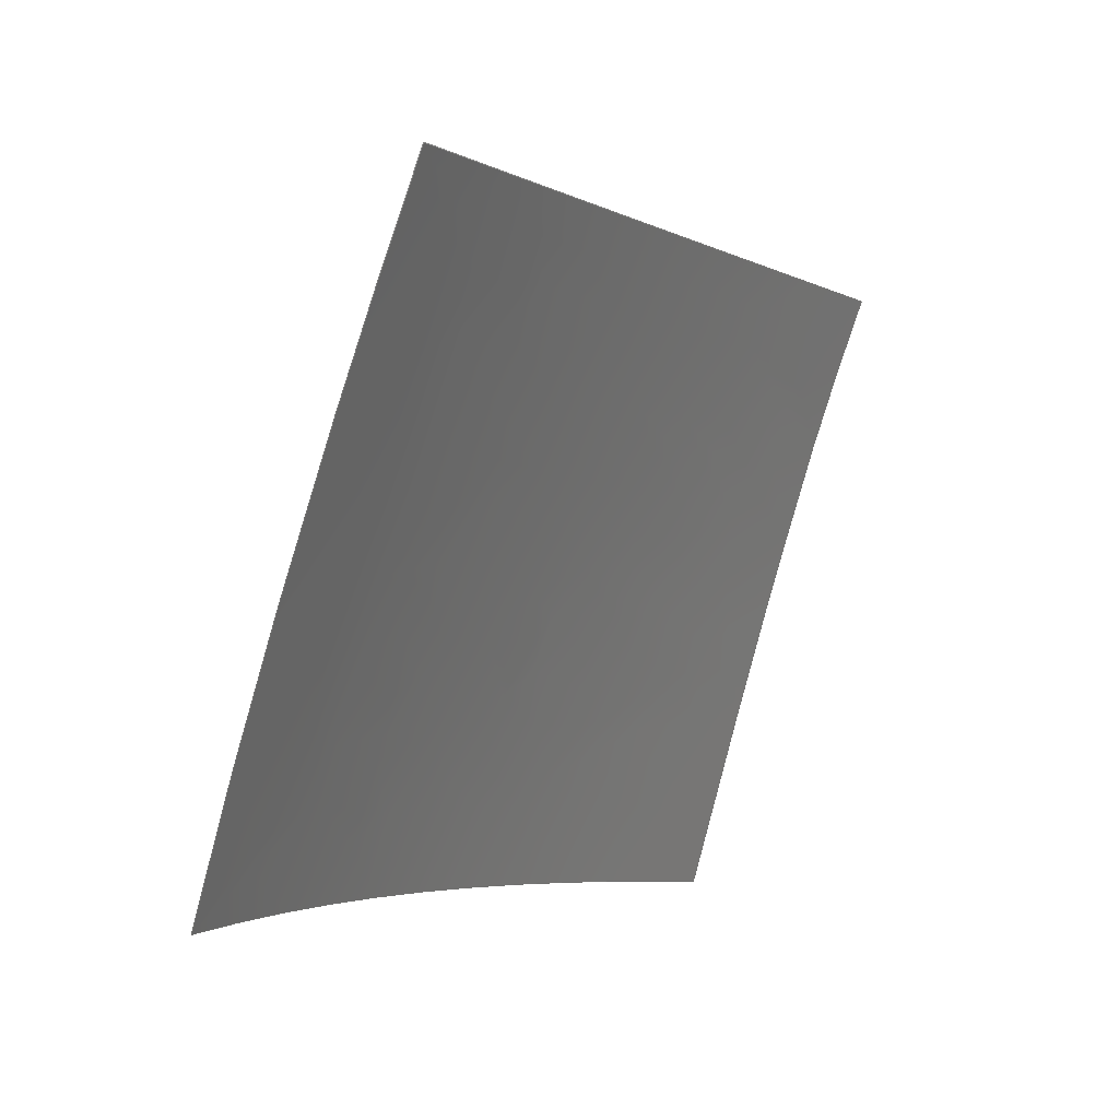
<metadata>
{"format":"step","ext":"stp","renderer":"f3d","projection":"perspective","resolution":1024,"background":"white","views":[{"elev":18.2,"azim":-58.1,"up":"+Y"}]}
</metadata>
<code>
ISO-10303-21;
DATA;
#1 = APPLICATION_PROTOCOL_DEFINITION('committee draft',
  'automotive_design',1997,#2);
#2 = APPLICATION_CONTEXT(
  'core data for automotive mechanical design processes');
#3 = SHAPE_DEFINITION_REPRESENTATION(#4,#10);
#4 = PRODUCT_DEFINITION_SHAPE('','',#5);
#5 = PRODUCT_DEFINITION('design','',#6,#9);
#6 = PRODUCT_DEFINITION_FORMATION('','',#7);
#7 = PRODUCT('Open CASCADE STEP translator 6.8 1210',
  'Open CASCADE STEP translator 6.8 1210','',(#8));
#8 = MECHANICAL_CONTEXT('',#2,'mechanical');
#9 = PRODUCT_DEFINITION_CONTEXT('part definition',#2,'design');
#10 = MANIFOLD_SURFACE_SHAPE_REPRESENTATION('',(#11,#15),#308);
#11 = AXIS2_PLACEMENT_3D('',#12,#13,#14);
#12 = CARTESIAN_POINT('',(0,0,0));
#13 = DIRECTION('',(0,0,1));
#14 = DIRECTION('',(1,0,-0));
#15 = SHELL_BASED_SURFACE_MODEL('',(#16));
#16 = OPEN_SHELL('',(#17));
#17 = ADVANCED_FACE('',(#18),#37,.F.);
#18 = FACE_BOUND('',#19,.F.);
#19 = EDGE_LOOP('',(#20,#120,#161,#227,#269));
#20 = ORIENTED_EDGE('',*,*,#21,.T.);
#21 = EDGE_CURVE('',#22,#24,#26,.T.);
#22 = VERTEX_POINT('',#23);
#23 = CARTESIAN_POINT('',(37.82,2.828,4.282)
  );
#24 = VERTEX_POINT('',#25);
#25 = CARTESIAN_POINT('',(19.81,-48.9,
    -1.284));
#26 = SURFACE_CURVE('',#27,(#36),.PCURVE_S1);
#27 = B_SPLINE_CURVE_WITH_KNOTS('',3,(#28,#29,#30,#31,#32,#33,#34,#35),
  .UNSPECIFIED.,.F.,.F.,(4,1,1,1,1,4),(0,0.2,0.4,0.6,0.8,1),
  .QUASI_UNIFORM_KNOTS.);
#28 = CARTESIAN_POINT('',(37.82,2.828,4.282)
  );
#29 = CARTESIAN_POINT('',(36.35,-1.535,3.651
    ));
#30 = CARTESIAN_POINT('',(34,-8.521,2.793)
  );
#31 = CARTESIAN_POINT('',(33.24,-10.47,2.556
    ));
#32 = CARTESIAN_POINT('',(31.82,-14.57,2.071
    ));
#33 = CARTESIAN_POINT('',(27.09,-27.72,0.7034
    ));
#34 = CARTESIAN_POINT('',(22.48,-40.96,-0.4769
    ));
#35 = CARTESIAN_POINT('',(19.81,-48.9,
    -1.284));
#36 = PCURVE('',#37,#92);
#37 = B_SPLINE_SURFACE_WITH_KNOTS('',3,3,(
    (#38,#39,#40,#41,#42,#43)
    ,(#44,#45,#46,#47,#48,#49)
    ,(#50,#51,#52,#53,#54,#55)
    ,(#56,#57,#58,#59,#60,#61)
    ,(#62,#63,#64,#65,#66,#67)
    ,(#68,#69,#70,#71,#72,#73)
    ,(#74,#75,#76,#77,#78,#79)
    ,(#80,#81,#82,#83,#84,#85)
    ,(#86,#87,#88,#89,#90,#91
    )),.UNSPECIFIED.,.F.,.F.,.F.,(4,1,1,1,1,1,4),(4,1,1,4),(
    -0.05661,0.2549,0.5,0.7453,
    0.8679,0.9292,1.054),(-0.04476,
    0.4053,0.8057,1.045),.UNSPECIFIED.);
#38 = CARTESIAN_POINT('',(-68.67,-28.09,
    -11.39));
#39 = CARTESIAN_POINT('',(-55.5,-31.52,
    -13.13));
#40 = CARTESIAN_POINT('',(-31.39,-38.24,
    -13.48));
#41 = CARTESIAN_POINT('',(-1.137,-47.45,
    -7.736));
#42 = CARTESIAN_POINT('',(16.77,-53.11,
    -2.151));
#43 = CARTESIAN_POINT('',(23.58,-55.21,-0.2486
    ));
#44 = CARTESIAN_POINT('',(-66.42,-20.05,
    -10.46));
#45 = CARTESIAN_POINT('',(-53.33,-23.61,
    -12.08));
#46 = CARTESIAN_POINT('',(-29.09,-30.49,
    -12.74));
#47 = CARTESIAN_POINT('',(1.35,-39.89,-7.333)
  );
#48 = CARTESIAN_POINT('',(19.1,-45.73,
    -1.463));
#49 = CARTESIAN_POINT('',(25.78,-47.95,0.6368
    ));
#50 = CARTESIAN_POINT('',(-62.18,-5.547,
    -8.494));
#51 = CARTESIAN_POINT('',(-49.21,-9.406,
    -10.13));
#52 = CARTESIAN_POINT('',(-24.83,-16.54,-11.01
    ));
#53 = CARTESIAN_POINT('',(5.784,-26.3,-6.174
    ));
#54 = CARTESIAN_POINT('',(23.35,-32.7,
    -0.3948));
#55 = CARTESIAN_POINT('',(29.92,-35.08,1.776
    ));
#56 = CARTESIAN_POINT('',(-55.74,15.17,-5.209
    ));
#57 = CARTESIAN_POINT('',(-42.85,10.94,-6.857
    ));
#58 = CARTESIAN_POINT('',(-18.49,3.471,-7.863)
  );
#59 = CARTESIAN_POINT('',(12.17,-6.831,
    -3.658));
#60 = CARTESIAN_POINT('',(29.66,-13.97,1.392
    ));
#61 = CARTESIAN_POINT('',(36.22,-16.64,3.257)
  );
#62 = CARTESIAN_POINT('',(-50.73,30.6,
    -2.475));
#63 = CARTESIAN_POINT('',(-37.84,26.24,
    -4.16));
#64 = CARTESIAN_POINT('',(-13.54,18.53,
    -5.146));
#65 = CARTESIAN_POINT('',(17.07,7.886,-1.28
    ));
#66 = CARTESIAN_POINT('',(34.62,0.4126,3.209)
  );
#67 = CARTESIAN_POINT('',(41.2,-2.376,4.875
    ));
#68 = CARTESIAN_POINT('',(-47.17,41.19,
    -0.461));
#69 = CARTESIAN_POINT('',(-34.25,36.87,
    -2.146));
#70 = CARTESIAN_POINT('',(-10.03,28.95,
    -3.137));
#71 = CARTESIAN_POINT('',(20.5,18.01,0.5767
    ));
#72 = CARTESIAN_POINT('',(38.16,10.62,4.852
    ));
#73 = CARTESIAN_POINT('',(44.78,7.856,6.437)
  );
#74 = CARTESIAN_POINT('',(-44.59,48.75,1.024
    ));
#75 = CARTESIAN_POINT('',(-31.63,44.52,-0.6479
    ));
#76 = CARTESIAN_POINT('',(-7.486,36.42,
    -1.663));
#77 = CARTESIAN_POINT('',(22.97,25.22,1.97
    ));
#78 = CARTESIAN_POINT('',(40.74,18.02,6.191
    ));
#79 = CARTESIAN_POINT('',(47.39,15.33,7.756
    ));
#80 = CARTESIAN_POINT('',(-43.02,53.24,1.937
    ));
#81 = CARTESIAN_POINT('',(-30.05,49.1,0.2809)
  );
#82 = CARTESIAN_POINT('',(-5.941,40.89,-0.7613
    ));
#83 = CARTESIAN_POINT('',(24.47,29.53,2.85
    ));
#84 = CARTESIAN_POINT('',(42.31,22.55,7.107)
  );
#85 = CARTESIAN_POINT('',(48.99,19.94,8.686)
  );
#86 = CARTESIAN_POINT('',(-41.96,56.27,2.565)
  );
#87 = CARTESIAN_POINT('',(-28.95,52.23,0.9291
    ));
#88 = CARTESIAN_POINT('',(-4.895,43.89,
    -0.1501));
#89 = CARTESIAN_POINT('',(25.45,32.34,3.44)
  );
#90 = CARTESIAN_POINT('',(43.36,25.57,7.767)
  );
#91 = CARTESIAN_POINT('',(50.06,23.03,9.371)
  );
#92 = DEFINITIONAL_REPRESENTATION('',(#93),#119);
#93 = B_SPLINE_CURVE_WITH_KNOTS('',3,(#94,#95,#96,#97,#98,#99,#100,#101,
    #102,#103,#104,#105,#106,#107,#108,#109,#110,#111,#112,#113,#114,
    #115,#116,#117,#118),.UNSPECIFIED.,.F.,.F.,(4,1,1,1,1,1,1,1,1,1,1,1,
    1,1,1,1,1,1,1,1,1,1,4),(0,0.04545,0.09091,
    0.1364,0.1818,0.2273,0.2727,
    0.3182,0.3636,0.4091,0.4545,0.5,
    0.5455,0.5909,0.6364,0.6818,
    0.7273,0.7727,0.8182,0.8636,
    0.9091,0.9545,1),.QUASI_UNIFORM_KNOTS.);
#94 = CARTESIAN_POINT('',(0.7503,0.9903));
#95 = CARTESIAN_POINT('',(0.7364,0.9904));
#96 = CARTESIAN_POINT('',(0.7098,0.9906));
#97 = CARTESIAN_POINT('',(0.6741,0.9909));
#98 = CARTESIAN_POINT('',(0.6432,0.9911));
#99 = CARTESIAN_POINT('',(0.6176,0.9912));
#100 = CARTESIAN_POINT('',(0.5982,0.9912));
#101 = CARTESIAN_POINT('',(0.5842,0.9911));
#102 = CARTESIAN_POINT('',(0.5734,0.9909));
#103 = CARTESIAN_POINT('',(0.5643,0.9908));
#104 = CARTESIAN_POINT('',(0.5551,0.9907));
#105 = CARTESIAN_POINT('',(0.5439,0.9906));
#106 = CARTESIAN_POINT('',(0.5299,0.9905));
#107 = CARTESIAN_POINT('',(0.5116,0.9903));
#108 = CARTESIAN_POINT('',(0.488,0.9901));
#109 = CARTESIAN_POINT('',(0.4578,0.9898));
#110 = CARTESIAN_POINT('',(0.4211,0.9893));
#111 = CARTESIAN_POINT('',(0.3784,0.9887));
#112 = CARTESIAN_POINT('',(0.33,0.9881));
#113 = CARTESIAN_POINT('',(0.2765,0.9873));
#114 = CARTESIAN_POINT('',(0.218,0.9865));
#115 = CARTESIAN_POINT('',(0.1542,0.9856));
#116 = CARTESIAN_POINT('',(0.08518,0.9846));
#117 = CARTESIAN_POINT('',(0.03552,0.9839));
#118 = CARTESIAN_POINT('',(0.009755,0.9836));
#119 = ( GEOMETRIC_REPRESENTATION_CONTEXT(2) 
PARAMETRIC_REPRESENTATION_CONTEXT() REPRESENTATION_CONTEXT('2D SPACE',''
  ) );
#120 = ORIENTED_EDGE('',*,*,#121,.T.);
#121 = EDGE_CURVE('',#24,#122,#124,.T.);
#122 = VERTEX_POINT('',#123);
#123 = CARTESIAN_POINT('',(-62.47,-24.22,
    -11.32));
#124 = SURFACE_CURVE('',#125,(#132),.PCURVE_S1);
#125 = B_SPLINE_CURVE_WITH_KNOTS('',3,(#126,#127,#128,#129,#130,#131),
  .UNSPECIFIED.,.F.,.F.,(4,1,1,4),(0,0.1827,0.5938,1),
  .UNSPECIFIED.);
#126 = CARTESIAN_POINT('',(19.81,-48.9,
    -1.284));
#127 = CARTESIAN_POINT('',(14.83,-47.29,
    -2.802));
#128 = CARTESIAN_POINT('',(-1.266,-42.08,
    -7.758));
#129 = CARTESIAN_POINT('',(-28.39,-33.74,
    -12.7));
#130 = CARTESIAN_POINT('',(-51,-27.34,
    -12.5));
#131 = CARTESIAN_POINT('',(-62.47,-24.22,
    -11.32));
#132 = PCURVE('',#37,#133);
#133 = DEFINITIONAL_REPRESENTATION('',(#134),#160);
#134 = B_SPLINE_CURVE_WITH_KNOTS('',3,(#135,#136,#137,#138,#139,#140,
    #141,#142,#143,#144,#145,#146,#147,#148,#149,#150,#151,#152,#153,
    #154,#155,#156,#157,#158,#159),.UNSPECIFIED.,.F.,.F.,(4,1,1,1,1,1,1,
    1,1,1,1,1,1,1,1,1,1,1,1,1,1,1,4),(0,0.04545,
    0.09091,0.1364,0.1818,0.2273,
    0.2727,0.3182,0.3636,0.4091,
    0.4545,0.5,0.5455,0.5909,0.6364,
    0.6818,0.7273,0.7727,0.8182,
    0.8636,0.9091,0.9545,1),
  .QUASI_UNIFORM_KNOTS.);
#135 = CARTESIAN_POINT('',(0.009755,0.9836));
#136 = CARTESIAN_POINT('',(0.009755,0.9688));
#137 = CARTESIAN_POINT('',(0.009755,0.9393));
#138 = CARTESIAN_POINT('',(0.009755,0.895));
#139 = CARTESIAN_POINT('',(0.009755,0.8508));
#140 = CARTESIAN_POINT('',(0.009755,0.8065));
#141 = CARTESIAN_POINT('',(0.009755,0.7622));
#142 = CARTESIAN_POINT('',(0.009755,0.718));
#143 = CARTESIAN_POINT('',(0.009755,0.6737));
#144 = CARTESIAN_POINT('',(0.009755,0.6294));
#145 = CARTESIAN_POINT('',(0.009755,0.5852));
#146 = CARTESIAN_POINT('',(0.009755,0.5409));
#147 = CARTESIAN_POINT('',(0.009755,0.4966));
#148 = CARTESIAN_POINT('',(0.009755,0.4524));
#149 = CARTESIAN_POINT('',(0.009755,0.4081));
#150 = CARTESIAN_POINT('',(0.009755,0.3638));
#151 = CARTESIAN_POINT('',(0.009755,0.3196));
#152 = CARTESIAN_POINT('',(0.009755,0.2753));
#153 = CARTESIAN_POINT('',(0.009755,0.231));
#154 = CARTESIAN_POINT('',(0.009755,0.1867));
#155 = CARTESIAN_POINT('',(0.009755,0.1425));
#156 = CARTESIAN_POINT('',(0.009755,0.09821));
#157 = CARTESIAN_POINT('',(0.009755,0.05394));
#158 = CARTESIAN_POINT('',(0.009755,0.02443));
#159 = CARTESIAN_POINT('',(0.009755,0.009675));
#160 = ( GEOMETRIC_REPRESENTATION_CONTEXT(2) 
PARAMETRIC_REPRESENTATION_CONTEXT() REPRESENTATION_CONTEXT('2D SPACE',''
  ) );
#161 = ORIENTED_EDGE('',*,*,#162,.T.);
#162 = EDGE_CURVE('',#122,#163,#165,.T.);
#163 = VERTEX_POINT('',#164);
#164 = CARTESIAN_POINT('',(-38.88,50.13,1.063)
  );
#165 = SURFACE_CURVE('',#166,(#176),.PCURVE_S1);
#166 = B_SPLINE_CURVE_WITH_KNOTS('',3,(#167,#168,#169,#170,#171,#172,
    #173,#174,#175),.UNSPECIFIED.,.F.,.F.,(4,1,1,1,1,1,4),(0,
    0.2499,0.4999,0.75,0.875,
    0.9375,1),.UNSPECIFIED.);
#167 = CARTESIAN_POINT('',(-62.47,-24.22,
    -11.32));
#168 = CARTESIAN_POINT('',(-60.67,-17.91,-10.52
    ));
#169 = CARTESIAN_POINT('',(-56.94,-5.24,
    -8.764));
#170 = CARTESIAN_POINT('',(-51.07,13.64,
    -5.758));
#171 = CARTESIAN_POINT('',(-46.05,29.03,
    -3.035));
#172 = CARTESIAN_POINT('',(-42.48,39.63,
    -1.022));
#173 = CARTESIAN_POINT('',(-40.43,45.65,
    0.1602));
#174 = CARTESIAN_POINT('',(-39.4,48.63,
    0.7598));
#175 = CARTESIAN_POINT('',(-38.88,50.13,1.063)
  );
#176 = PCURVE('',#37,#177);
#177 = DEFINITIONAL_REPRESENTATION('',(#178),#226);
#178 = B_SPLINE_CURVE_WITH_KNOTS('',3,(#179,#180,#181,#182,#183,#184,
    #185,#186,#187,#188,#189,#190,#191,#192,#193,#194,#195,#196,#197,
    #198,#199,#200,#201,#202,#203,#204,#205,#206,#207,#208,#209,#210,
    #211,#212,#213,#214,#215,#216,#217,#218,#219,#220,#221,#222,#223,
    #224,#225),.UNSPECIFIED.,.F.,.F.,(4,1,1,1,1,1,1,1,1,1,1,1,1,1,1,1,1,
    1,1,1,1,1,1,1,1,1,1,1,1,1,1,1,1,1,1,1,1,1,1,1,1,1,1,1,4),(0,
    0.02273,0.04545,0.06818,
    0.09091,0.1136,0.1364,0.1591,
    0.1818,0.2045,0.2273,0.25,0.2727,
    0.2955,0.3182,0.3409,0.3636,
    0.3864,0.4091,0.4318,0.4545,
    0.4773,0.5,0.5227,0.5455,0.5682,
    0.5909,0.6136,0.6364,0.6591,
    0.6818,0.7045,0.7273,0.75,0.7727,
    0.7955,0.8182,0.8409,0.8636,
    0.8864,0.9091,0.9318,0.9545,
    0.9773,1),.QUASI_UNIFORM_KNOTS.);
#179 = CARTESIAN_POINT('',(0.009755,0.009675));
#180 = CARTESIAN_POINT('',(0.01719,0.009675));
#181 = CARTESIAN_POINT('',(0.03205,0.009675));
#182 = CARTESIAN_POINT('',(0.05434,0.009675));
#183 = CARTESIAN_POINT('',(0.07663,0.009675));
#184 = CARTESIAN_POINT('',(0.09892,0.009675));
#185 = CARTESIAN_POINT('',(0.1212,0.009675));
#186 = CARTESIAN_POINT('',(0.1435,0.009675));
#187 = CARTESIAN_POINT('',(0.1658,0.009675));
#188 = CARTESIAN_POINT('',(0.1881,0.009675));
#189 = CARTESIAN_POINT('',(0.2104,0.009675));
#190 = CARTESIAN_POINT('',(0.2327,0.009675));
#191 = CARTESIAN_POINT('',(0.2549,0.009675));
#192 = CARTESIAN_POINT('',(0.2772,0.009675));
#193 = CARTESIAN_POINT('',(0.2995,0.009675));
#194 = CARTESIAN_POINT('',(0.3218,0.009675));
#195 = CARTESIAN_POINT('',(0.3441,0.009675));
#196 = CARTESIAN_POINT('',(0.3664,0.009675));
#197 = CARTESIAN_POINT('',(0.3887,0.009675));
#198 = CARTESIAN_POINT('',(0.411,0.009675));
#199 = CARTESIAN_POINT('',(0.4333,0.009675));
#200 = CARTESIAN_POINT('',(0.4556,0.009675));
#201 = CARTESIAN_POINT('',(0.4779,0.009675));
#202 = CARTESIAN_POINT('',(0.5001,0.009675));
#203 = CARTESIAN_POINT('',(0.5224,0.009675));
#204 = CARTESIAN_POINT('',(0.5447,0.009675));
#205 = CARTESIAN_POINT('',(0.567,0.009675));
#206 = CARTESIAN_POINT('',(0.5893,0.009675));
#207 = CARTESIAN_POINT('',(0.6116,0.009675));
#208 = CARTESIAN_POINT('',(0.6339,0.009675));
#209 = CARTESIAN_POINT('',(0.6562,0.009675));
#210 = CARTESIAN_POINT('',(0.6785,0.009675));
#211 = CARTESIAN_POINT('',(0.7008,0.009675));
#212 = CARTESIAN_POINT('',(0.723,0.009675));
#213 = CARTESIAN_POINT('',(0.7453,0.009675));
#214 = CARTESIAN_POINT('',(0.7676,0.009675));
#215 = CARTESIAN_POINT('',(0.7899,0.009675));
#216 = CARTESIAN_POINT('',(0.8122,0.009675));
#217 = CARTESIAN_POINT('',(0.8345,0.009675));
#218 = CARTESIAN_POINT('',(0.8568,0.009675));
#219 = CARTESIAN_POINT('',(0.8791,0.009675));
#220 = CARTESIAN_POINT('',(0.9014,0.009675));
#221 = CARTESIAN_POINT('',(0.9237,0.009675));
#222 = CARTESIAN_POINT('',(0.946,0.009675));
#223 = CARTESIAN_POINT('',(0.9682,0.009675));
#224 = CARTESIAN_POINT('',(0.9831,0.009675));
#225 = CARTESIAN_POINT('',(0.9905,0.009675));
#226 = ( GEOMETRIC_REPRESENTATION_CONTEXT(2) 
PARAMETRIC_REPRESENTATION_CONTEXT() REPRESENTATION_CONTEXT('2D SPACE',''
  ) );
#227 = ORIENTED_EDGE('',*,*,#228,.T.);
#228 = EDGE_CURVE('',#163,#229,#231,.T.);
#229 = VERTEX_POINT('',#230);
#230 = CARTESIAN_POINT('',(43.71,20.17,
    7.259));
#231 = SURFACE_CURVE('',#232,(#240),.PCURVE_S1);
#232 = B_SPLINE_CURVE_WITH_KNOTS('',3,(#233,#234,#235,#236,#237,#238,
    #239),.UNSPECIFIED.,.F.,.F.,(4,1,1,1,4),(0,0.404,
    0.8129,0.9946,1),.UNSPECIFIED.);
#233 = CARTESIAN_POINT('',(-38.88,50.13,1.063)
  );
#234 = CARTESIAN_POINT('',(-27.52,46.43,
    -0.1607));
#235 = CARTESIAN_POINT('',(-4.968,38.74,
    -0.8988));
#236 = CARTESIAN_POINT('',(22.21,28.63,
    2.336));
#237 = CARTESIAN_POINT('',(38.46,22.24,6.027)
  );
#238 = CARTESIAN_POINT('',(43.57,20.23,
    7.225));
#239 = CARTESIAN_POINT('',(43.71,20.17,
    7.259));
#240 = PCURVE('',#37,#241);
#241 = DEFINITIONAL_REPRESENTATION('',(#242),#268);
#242 = B_SPLINE_CURVE_WITH_KNOTS('',3,(#243,#244,#245,#246,#247,#248,
    #249,#250,#251,#252,#253,#254,#255,#256,#257,#258,#259,#260,#261,
    #262,#263,#264,#265,#266,#267),.UNSPECIFIED.,.F.,.F.,(4,1,1,1,1,1,1,
    1,1,1,1,1,1,1,1,1,1,1,1,1,1,1,4),(0,0.04545,
    0.09091,0.1364,0.1818,0.2273,
    0.2727,0.3182,0.3636,0.4091,
    0.4545,0.5,0.5455,0.5909,0.6364,
    0.6818,0.7273,0.7727,0.8182,
    0.8636,0.9091,0.9545,1),
  .QUASI_UNIFORM_KNOTS.);
#243 = CARTESIAN_POINT('',(0.9905,0.009675));
#244 = CARTESIAN_POINT('',(0.9905,0.02451));
#245 = CARTESIAN_POINT('',(0.9905,0.05418));
#246 = CARTESIAN_POINT('',(0.9905,0.09869));
#247 = CARTESIAN_POINT('',(0.9905,0.1432));
#248 = CARTESIAN_POINT('',(0.9905,0.1877));
#249 = CARTESIAN_POINT('',(0.9905,0.2322));
#250 = CARTESIAN_POINT('',(0.9905,0.2767));
#251 = CARTESIAN_POINT('',(0.9905,0.3212));
#252 = CARTESIAN_POINT('',(0.9905,0.3657));
#253 = CARTESIAN_POINT('',(0.9905,0.4102));
#254 = CARTESIAN_POINT('',(0.9905,0.4547));
#255 = CARTESIAN_POINT('',(0.9905,0.4993));
#256 = CARTESIAN_POINT('',(0.9905,0.5438));
#257 = CARTESIAN_POINT('',(0.9905,0.5883));
#258 = CARTESIAN_POINT('',(0.9905,0.6328));
#259 = CARTESIAN_POINT('',(0.9905,0.6773));
#260 = CARTESIAN_POINT('',(0.9905,0.7218));
#261 = CARTESIAN_POINT('',(0.9905,0.7663));
#262 = CARTESIAN_POINT('',(0.9905,0.8108));
#263 = CARTESIAN_POINT('',(0.9905,0.8553));
#264 = CARTESIAN_POINT('',(0.9905,0.8998));
#265 = CARTESIAN_POINT('',(0.9905,0.9443));
#266 = CARTESIAN_POINT('',(0.9905,0.974));
#267 = CARTESIAN_POINT('',(0.9905,0.9888));
#268 = ( GEOMETRIC_REPRESENTATION_CONTEXT(2) 
PARAMETRIC_REPRESENTATION_CONTEXT() REPRESENTATION_CONTEXT('2D SPACE',''
  ) );
#269 = ORIENTED_EDGE('',*,*,#270,.T.);
#270 = EDGE_CURVE('',#229,#22,#271,.T.);
#271 = SURFACE_CURVE('',#272,(#279),.PCURVE_S1);
#272 = B_SPLINE_CURVE_WITH_KNOTS('',3,(#273,#274,#275,#276,#277,#278),
  .UNSPECIFIED.,.F.,.F.,(4,1,1,4),(0,0.2551,0.5103,1),
  .UNSPECIFIED.);
#273 = CARTESIAN_POINT('',(43.71,20.17,
    7.259));
#274 = CARTESIAN_POINT('',(43.19,18.68,
    6.957));
#275 = CARTESIAN_POINT('',(42.27,15.65,
    6.404));
#276 = CARTESIAN_POINT('',(40.19,9.906,5.351)
  );
#277 = CARTESIAN_POINT('',(38.79,5.614,4.693
    ));
#278 = CARTESIAN_POINT('',(37.82,2.828,4.282
    ));
#279 = PCURVE('',#37,#280);
#280 = DEFINITIONAL_REPRESENTATION('',(#281),#307);
#281 = B_SPLINE_CURVE_WITH_KNOTS('',3,(#282,#283,#284,#285,#286,#287,
    #288,#289,#290,#291,#292,#293,#294,#295,#296,#297,#298,#299,#300,
    #301,#302,#303,#304,#305,#306),.UNSPECIFIED.,.F.,.F.,(4,1,1,1,1,1,1,
    1,1,1,1,1,1,1,1,1,1,1,1,1,1,1,4),(0,0.04545,
    0.09091,0.1364,0.1818,0.2273,
    0.2727,0.3182,0.3636,0.4091,
    0.4545,0.5,0.5455,0.5909,0.6364,
    0.6818,0.7273,0.7727,0.8182,
    0.8636,0.9091,0.9545,1),
  .QUASI_UNIFORM_KNOTS.);
#282 = CARTESIAN_POINT('',(0.9905,0.9888));
#283 = CARTESIAN_POINT('',(0.9869,0.9888));
#284 = CARTESIAN_POINT('',(0.9796,0.9889));
#285 = CARTESIAN_POINT('',(0.9687,0.989));
#286 = CARTESIAN_POINT('',(0.9578,0.9893));
#287 = CARTESIAN_POINT('',(0.9468,0.9895));
#288 = CARTESIAN_POINT('',(0.9359,0.9897));
#289 = CARTESIAN_POINT('',(0.925,0.9898));
#290 = CARTESIAN_POINT('',(0.9141,0.9899));
#291 = CARTESIAN_POINT('',(0.9032,0.9899));
#292 = CARTESIAN_POINT('',(0.8922,0.9899));
#293 = CARTESIAN_POINT('',(0.8813,0.9898));
#294 = CARTESIAN_POINT('',(0.8704,0.9898));
#295 = CARTESIAN_POINT('',(0.8595,0.9898));
#296 = CARTESIAN_POINT('',(0.8486,0.9898));
#297 = CARTESIAN_POINT('',(0.8376,0.9898));
#298 = CARTESIAN_POINT('',(0.8267,0.9899));
#299 = CARTESIAN_POINT('',(0.8158,0.99));
#300 = CARTESIAN_POINT('',(0.8049,0.9901));
#301 = CARTESIAN_POINT('',(0.7939,0.9901));
#302 = CARTESIAN_POINT('',(0.783,0.9902));
#303 = CARTESIAN_POINT('',(0.7721,0.9903));
#304 = CARTESIAN_POINT('',(0.7612,0.9903));
#305 = CARTESIAN_POINT('',(0.7539,0.9903));
#306 = CARTESIAN_POINT('',(0.7503,0.9903));
#307 = ( GEOMETRIC_REPRESENTATION_CONTEXT(2) 
PARAMETRIC_REPRESENTATION_CONTEXT() REPRESENTATION_CONTEXT('2D SPACE',''
  ) );
#308 = ( GEOMETRIC_REPRESENTATION_CONTEXT(3) 
GLOBAL_UNCERTAINTY_ASSIGNED_CONTEXT((#312)) GLOBAL_UNIT_ASSIGNED_CONTEXT
((#309,#310,#311)) REPRESENTATION_CONTEXT('Context #1',
  '3D Context with UNIT and UNCERTAINTY') );
#309 = ( LENGTH_UNIT() NAMED_UNIT(*) SI_UNIT(.MILLI.,.METRE.) );
#310 = ( NAMED_UNIT(*) PLANE_ANGLE_UNIT() SI_UNIT($,.RADIAN.) );
#311 = ( NAMED_UNIT(*) SI_UNIT($,.STERADIAN.) SOLID_ANGLE_UNIT() );
#312 = UNCERTAINTY_MEASURE_WITH_UNIT(LENGTH_MEASURE(0.002),#309,
  'distance_accuracy_value','confusion accuracy');
#313 = PRODUCT_TYPE('part',$,(#7));
ENDSEC;
END-ISO-10303-21;

</code>
